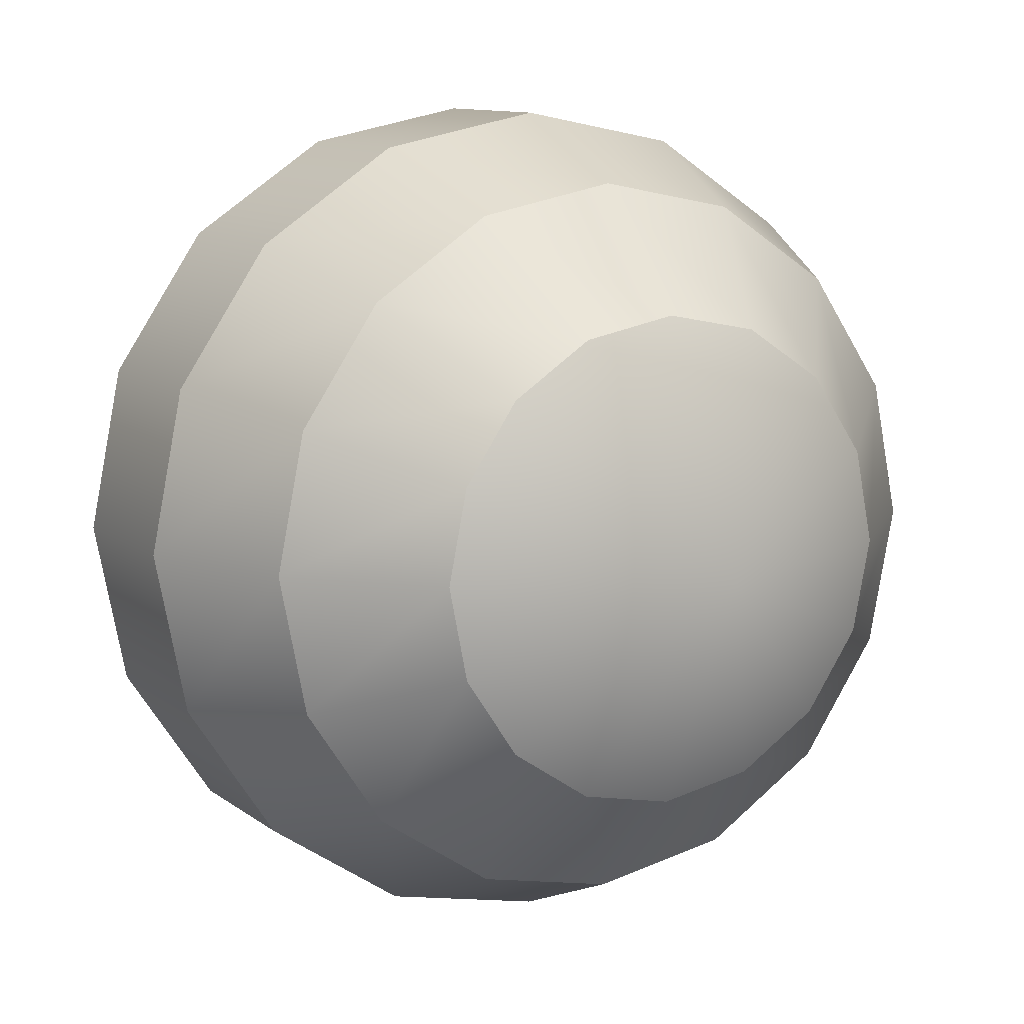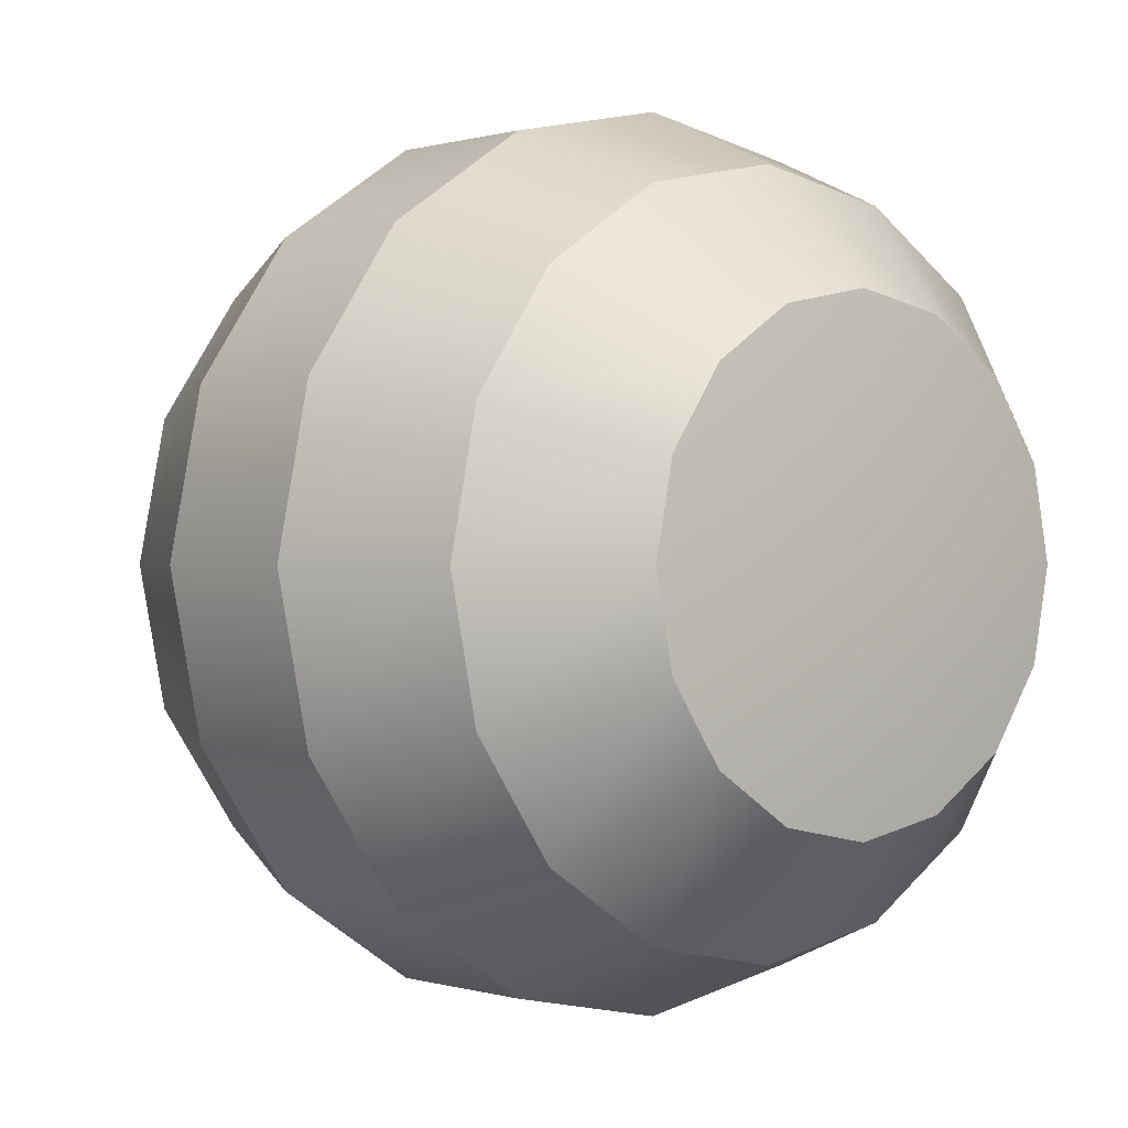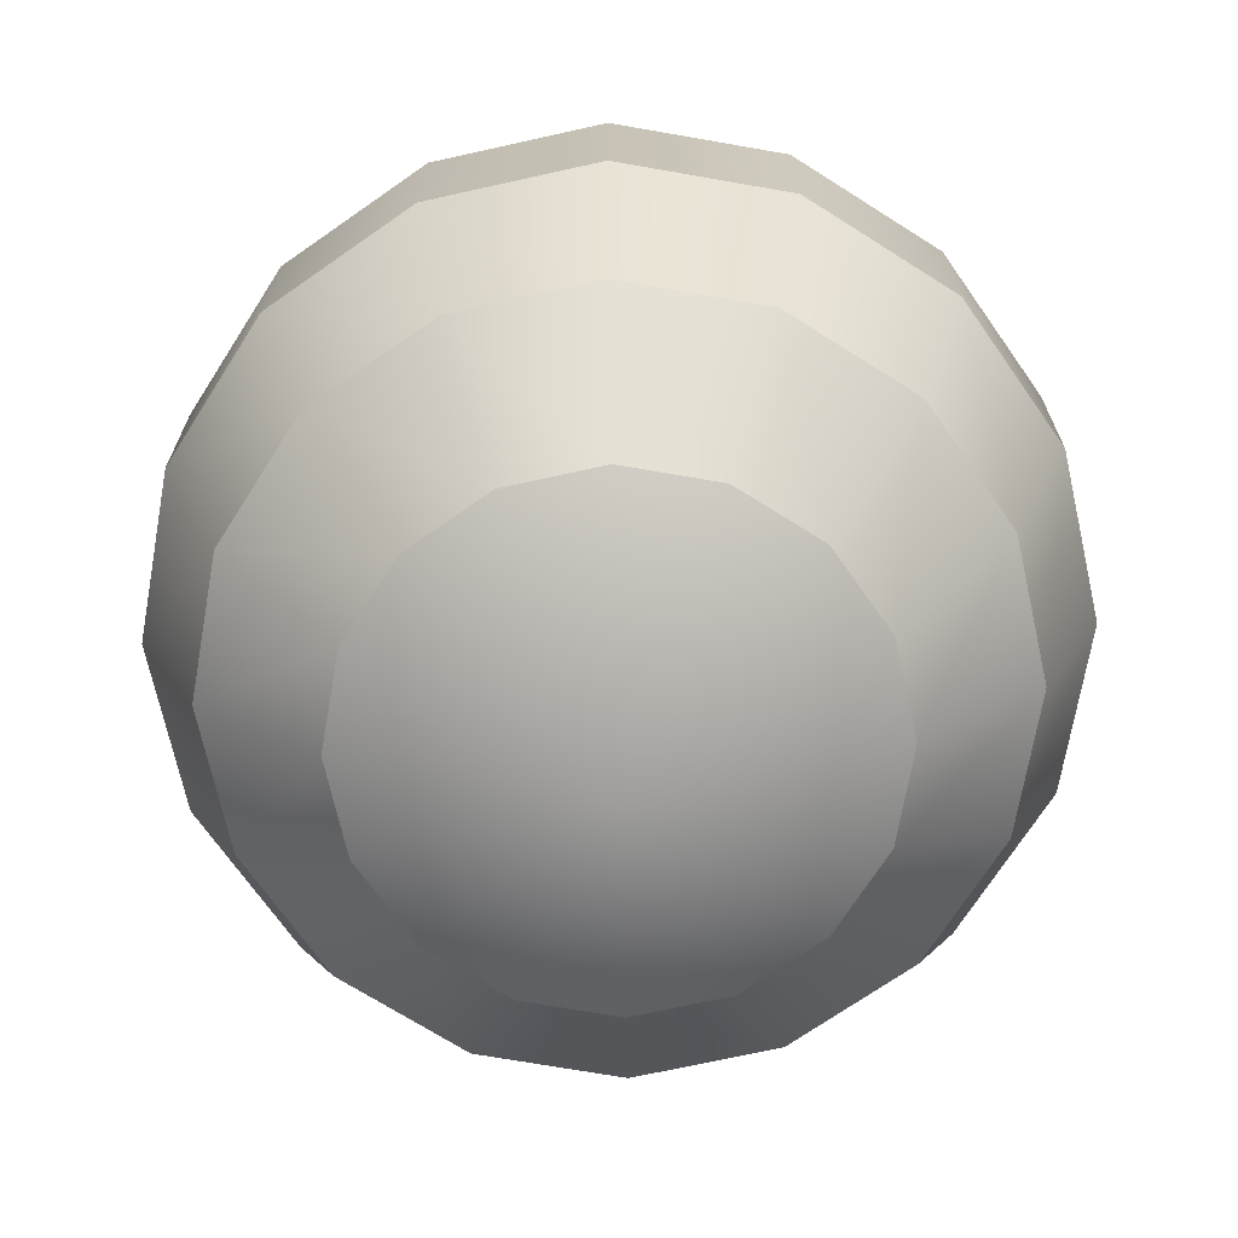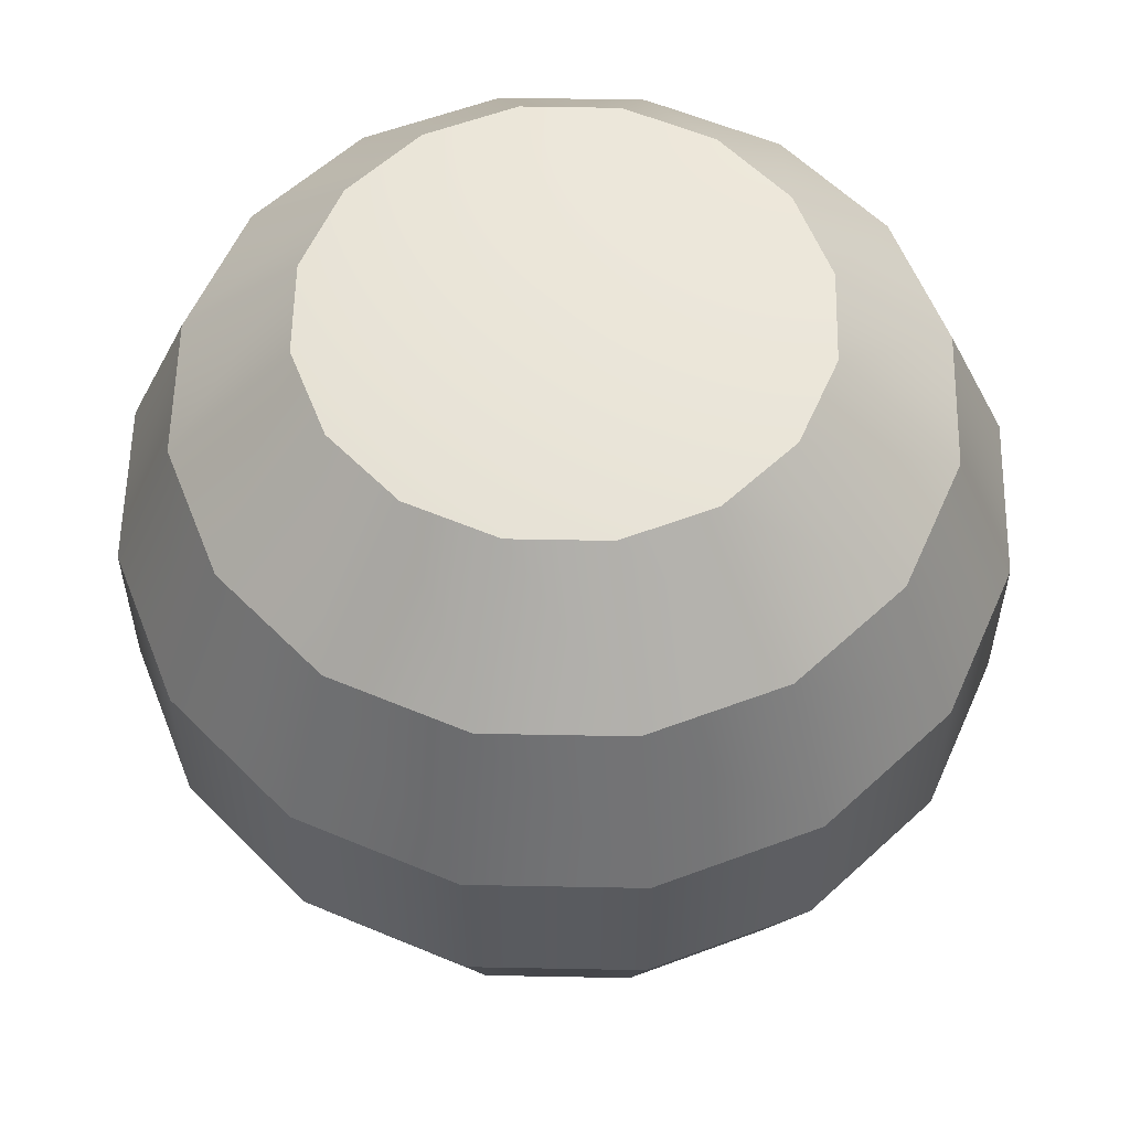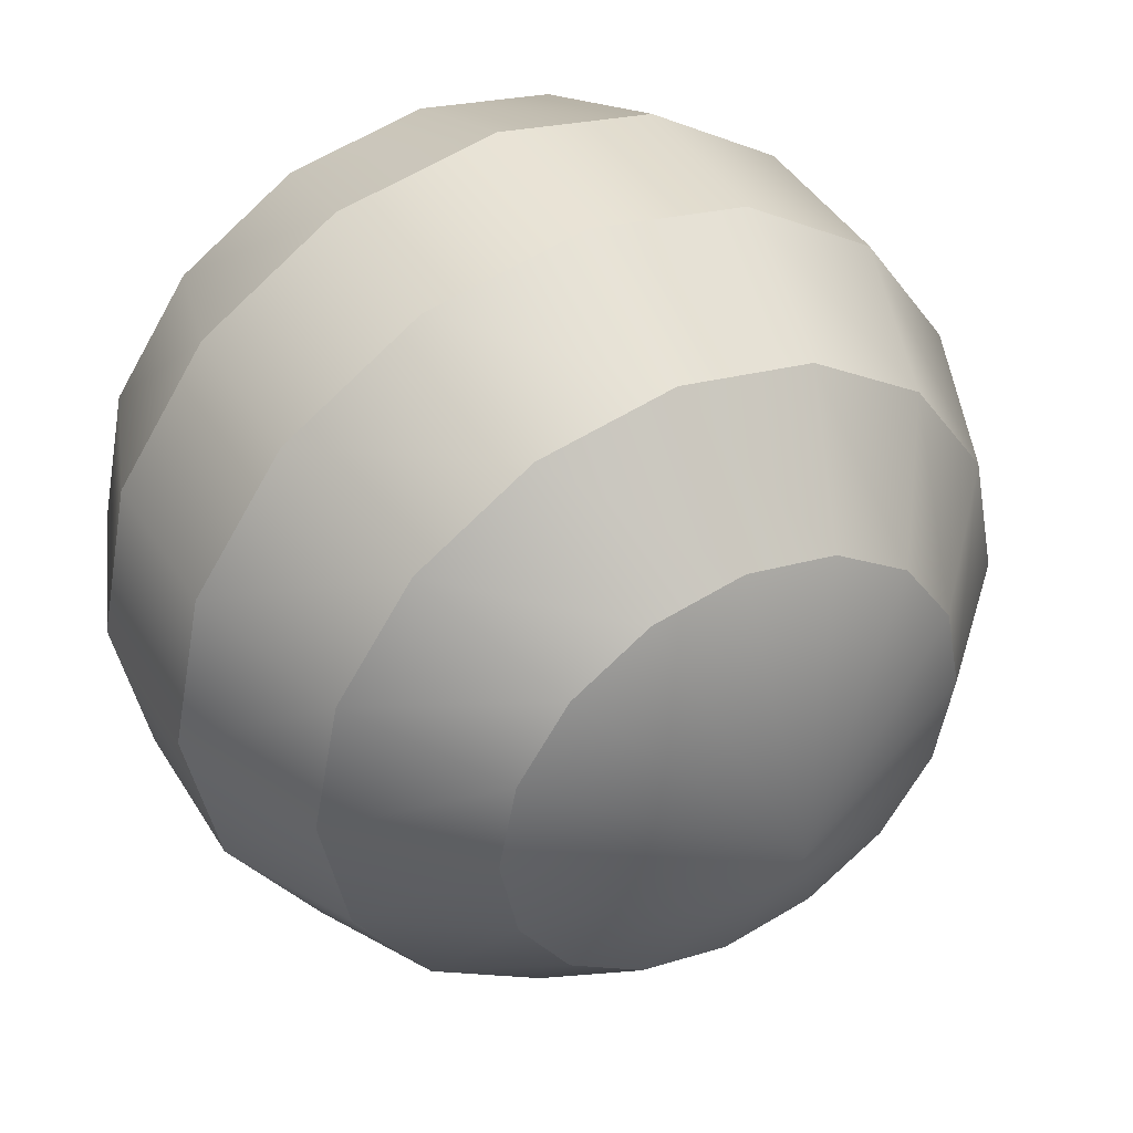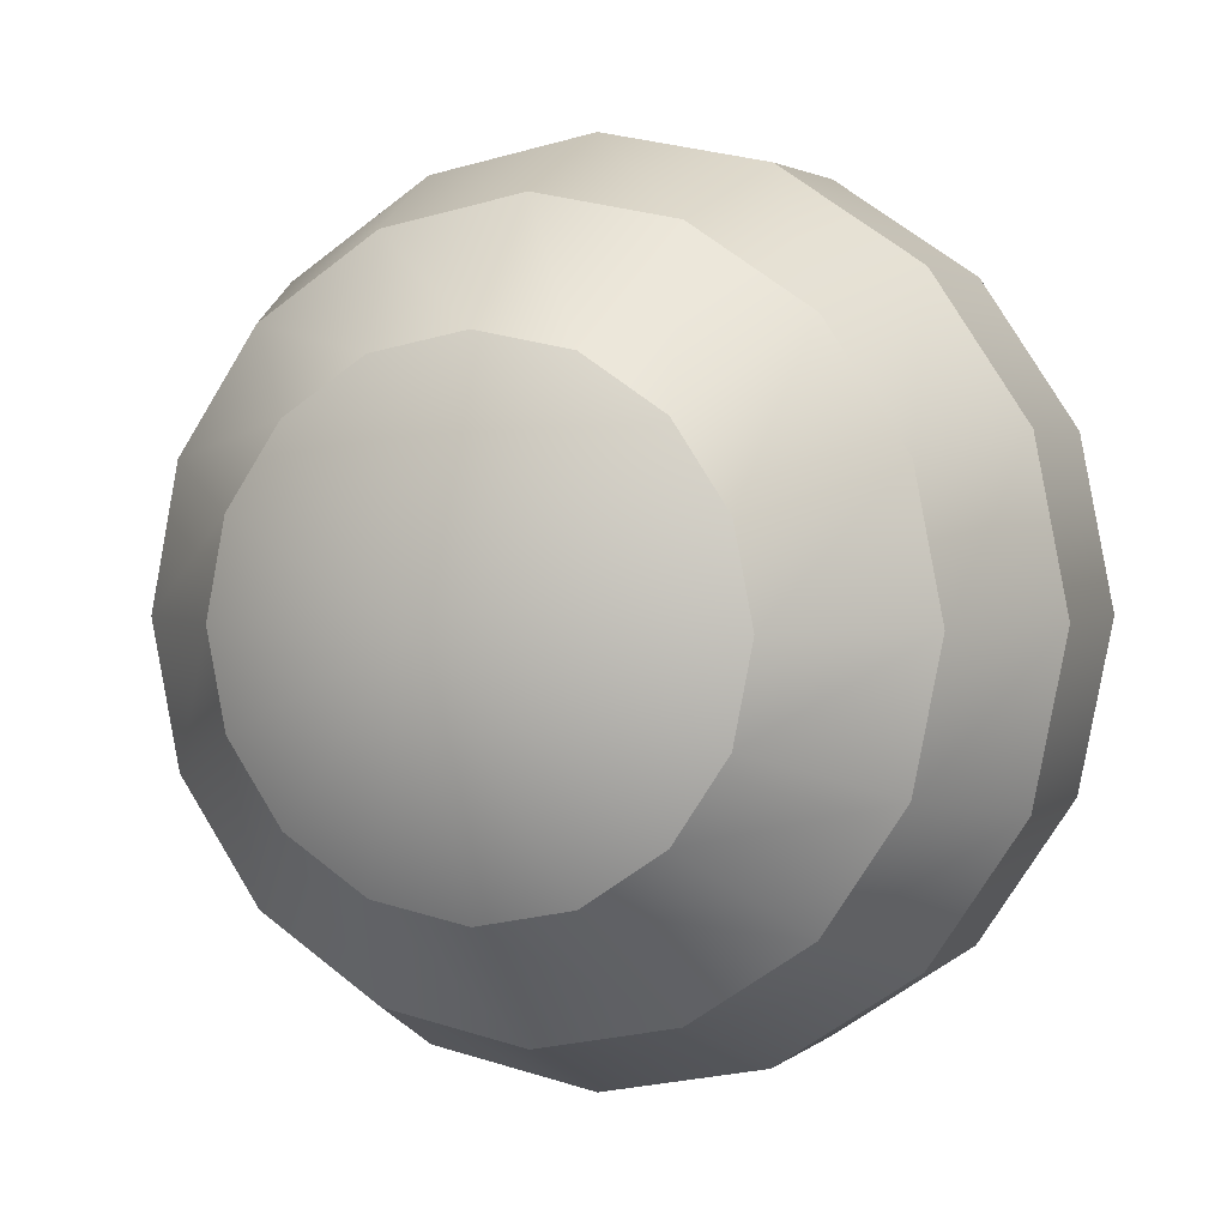
<metadata>
{"format":"obj","ext":"obj","renderer":"f3d","projection":"perspective","resolution":1024,"background":"white","views":[{"elev":10.3,"azim":-29.0,"up":"+Z"},{"elev":0.2,"azim":140.2,"up":"+Z"},{"elev":-70.4,"azim":158.8,"up":"+Y"},{"elev":57.3,"azim":169.9,"up":"+Y"},{"elev":42.2,"azim":-28.9,"up":"+Z"},{"elev":2.5,"azim":21.4,"up":"+Z"}]}
</metadata>
<code>
g default
v 1.283 0.6788 -0.5315
v 0.9821 0.6788 -0.9821
v 0.5315 0.6788 -1.283
v 1e-06 0.6788 -1.389
v -0.5315 0.6788 -1.283
v -0.9821 0.6788 -0.9821
v -1.283 0.6788 -0.5315
v -1.389 0.6788 -0
v -1.283 0.6788 0.5315
v -0.9821 0.6788 0.9821
v -0.5315 0.6788 1.283
v -0 0.6788 1.389
v 0.5315 0.6788 1.283
v 0.9821 0.6788 0.9821
v 1.283 0.6788 0.5315
v 1.389 0.6788 0
v 1.92 1.369 -0.7955
v 1.47 1.369 -1.47
v 0.7955 1.369 -1.92
v 1e-06 1.369 -2.079
v -0.7955 1.369 -1.92
v -1.47 1.369 -1.47
v -1.92 1.369 -0.7955
v -2.079 1.369 -1e-06
v -1.92 1.369 0.7955
v -1.47 1.369 1.47
v -0.7955 1.369 1.92
v -0 1.369 2.079
v 0.7955 1.369 1.92
v 1.47 1.369 1.47
v 1.92 1.369 0.7955
v 2.079 1.369 0
v 2.265 2.27 -0.9383
v 1.734 2.27 -1.734
v 0.9383 2.27 -2.265
v 1e-06 2.27 -2.452
v -0.9383 2.27 -2.265
v -1.734 2.27 -1.734
v -2.265 2.27 -0.9383
v -2.452 2.27 -1e-06
v -2.265 2.27 0.9383
v -1.734 2.27 1.734
v -0.9383 2.27 2.265
v -0 2.27 2.452
v 0.9383 2.27 2.265
v 1.734 2.27 1.734
v 2.265 2.27 0.9383
v 2.452 2.27 0
v 2.265 3.245 -0.9383
v 1.734 3.245 -1.734
v 0.9383 3.245 -2.265
v 1e-06 3.245 -2.452
v -0.9383 3.245 -2.265
v -1.734 3.245 -1.734
v -2.265 3.245 -0.9383
v -2.452 3.245 -1e-06
v -2.265 3.245 0.9383
v -1.734 3.245 1.734
v -0.9383 3.245 2.265
v -0 3.245 2.452
v 0.9383 3.245 2.265
v 1.734 3.245 1.734
v 2.265 3.245 0.9383
v 2.452 3.245 0
v 1.92 4.146 -0.7955
v 1.47 4.146 -1.47
v 0.7955 4.146 -1.92
v 1e-06 4.146 -2.079
v -0.7955 4.146 -1.92
v -1.47 4.146 -1.47
v -1.92 4.146 -0.7955
v -2.079 4.146 -1e-06
v -1.92 4.146 0.7955
v -1.47 4.146 1.47
v -0.7955 4.146 1.92
v -0 4.146 2.079
v 0.7955 4.146 1.92
v 1.47 4.146 1.47
v 1.92 4.146 0.7955
v 2.079 4.146 0
v 1.283 4.836 -0.5315
v 0.9821 4.836 -0.9821
v 0.5315 4.836 -1.283
v 1e-06 4.836 -1.389
v -0.5315 4.836 -1.283
v -0.9821 4.836 -0.9821
v -1.283 4.836 -0.5315
v -1.389 4.836 -0
v -1.283 4.836 0.5315
v -0.9821 4.836 0.9821
v -0.5315 4.836 1.283
v -0 4.836 1.389
v 0.5315 4.836 1.283
v 0.9821 4.836 0.9821
v 1.283 4.836 0.5315
v 1.389 4.836 0
v 0 0 0
v 0 4.986 0
g pSphere2
f 2 1 97
f 3 2 97
f 4 3 97
f 5 4 97
f 6 5 97
f 7 6 97
f 8 7 97
f 9 8 97
f 10 9 97
f 11 10 97
f 12 11 97
f 13 12 97
f 14 13 97
f 15 14 97
f 16 15 97
f 1 16 97
f 2 18 17 1
f 3 19 18 2
f 4 20 19 3
f 5 21 20 4
f 6 22 21 5
f 7 23 22 6
f 8 24 23 7
f 9 25 24 8
f 10 26 25 9
f 11 27 26 10
f 12 28 27 11
f 13 29 28 12
f 14 30 29 13
f 15 31 30 14
f 16 32 31 15
f 1 17 32 16
f 18 34 33 17
f 19 35 34 18
f 20 36 35 19
f 21 37 36 20
f 22 38 37 21
f 23 39 38 22
f 24 40 39 23
f 25 41 40 24
f 26 42 41 25
f 27 43 42 26
f 28 44 43 27
f 29 45 44 28
f 30 46 45 29
f 31 47 46 30
f 32 48 47 31
f 17 33 48 32
f 34 50 49 33
f 35 51 50 34
f 36 52 51 35
f 37 53 52 36
f 38 54 53 37
f 39 55 54 38
f 40 56 55 39
f 41 57 56 40
f 42 58 57 41
f 43 59 58 42
f 44 60 59 43
f 45 61 60 44
f 46 62 61 45
f 47 63 62 46
f 48 64 63 47
f 33 49 64 48
f 50 66 65 49
f 51 67 66 50
f 52 68 67 51
f 53 69 68 52
f 54 70 69 53
f 55 71 70 54
f 56 72 71 55
f 57 73 72 56
f 58 74 73 57
f 59 75 74 58
f 60 76 75 59
f 61 77 76 60
f 62 78 77 61
f 63 79 78 62
f 64 80 79 63
f 49 65 80 64
f 66 82 81 65
f 67 83 82 66
f 68 84 83 67
f 69 85 84 68
f 70 86 85 69
f 71 87 86 70
f 72 88 87 71
f 73 89 88 72
f 74 90 89 73
f 75 91 90 74
f 76 92 91 75
f 77 93 92 76
f 78 94 93 77
f 79 95 94 78
f 80 96 95 79
f 65 81 96 80
f 82 98 81
f 83 98 82
f 84 98 83
f 85 98 84
f 86 98 85
f 87 98 86
f 88 98 87
f 89 98 88
f 90 98 89
f 91 98 90
f 92 98 91
f 93 98 92
f 94 98 93
f 95 98 94
f 96 98 95
f 81 98 96

</code>
